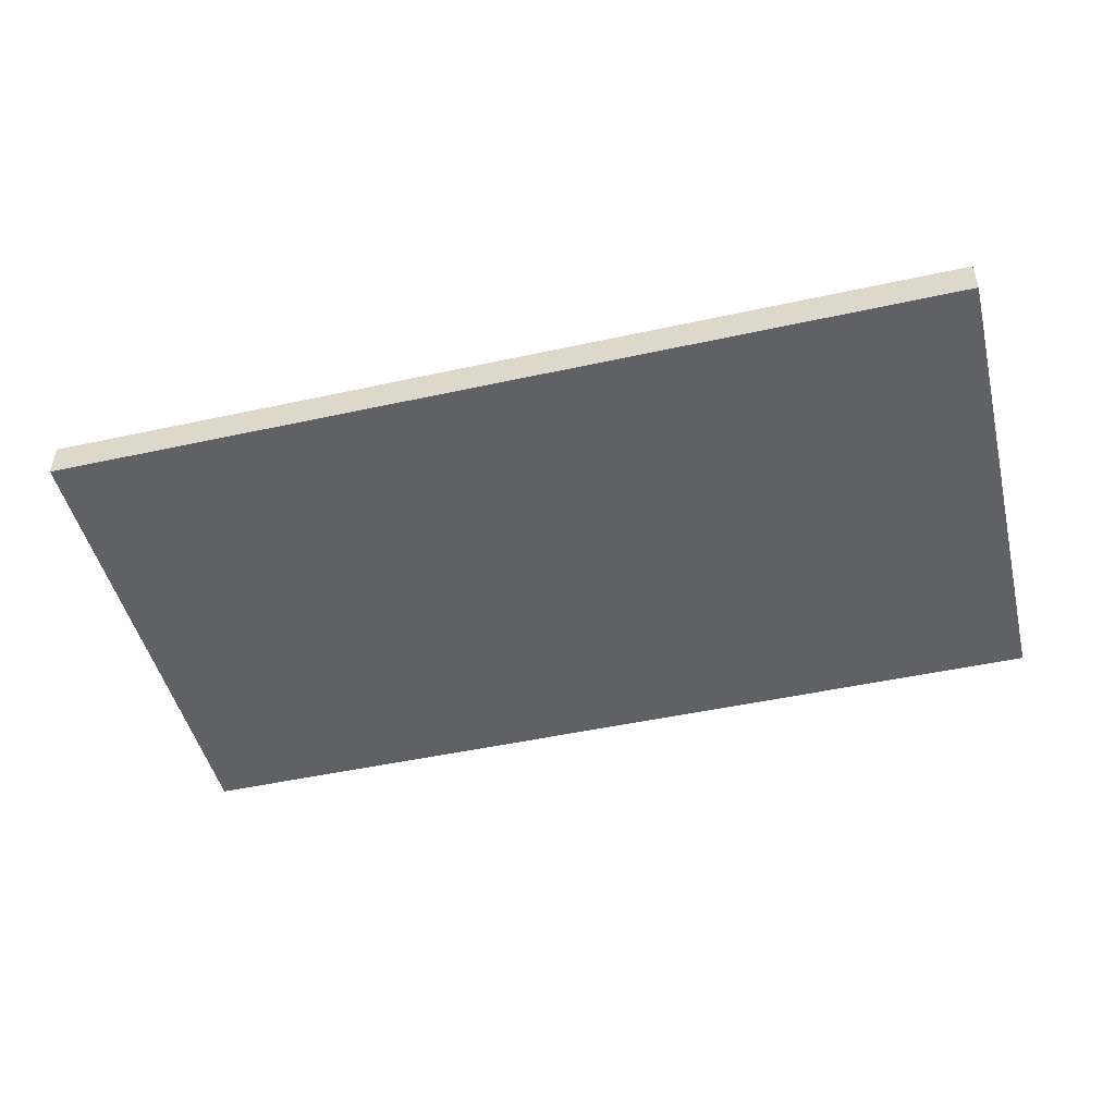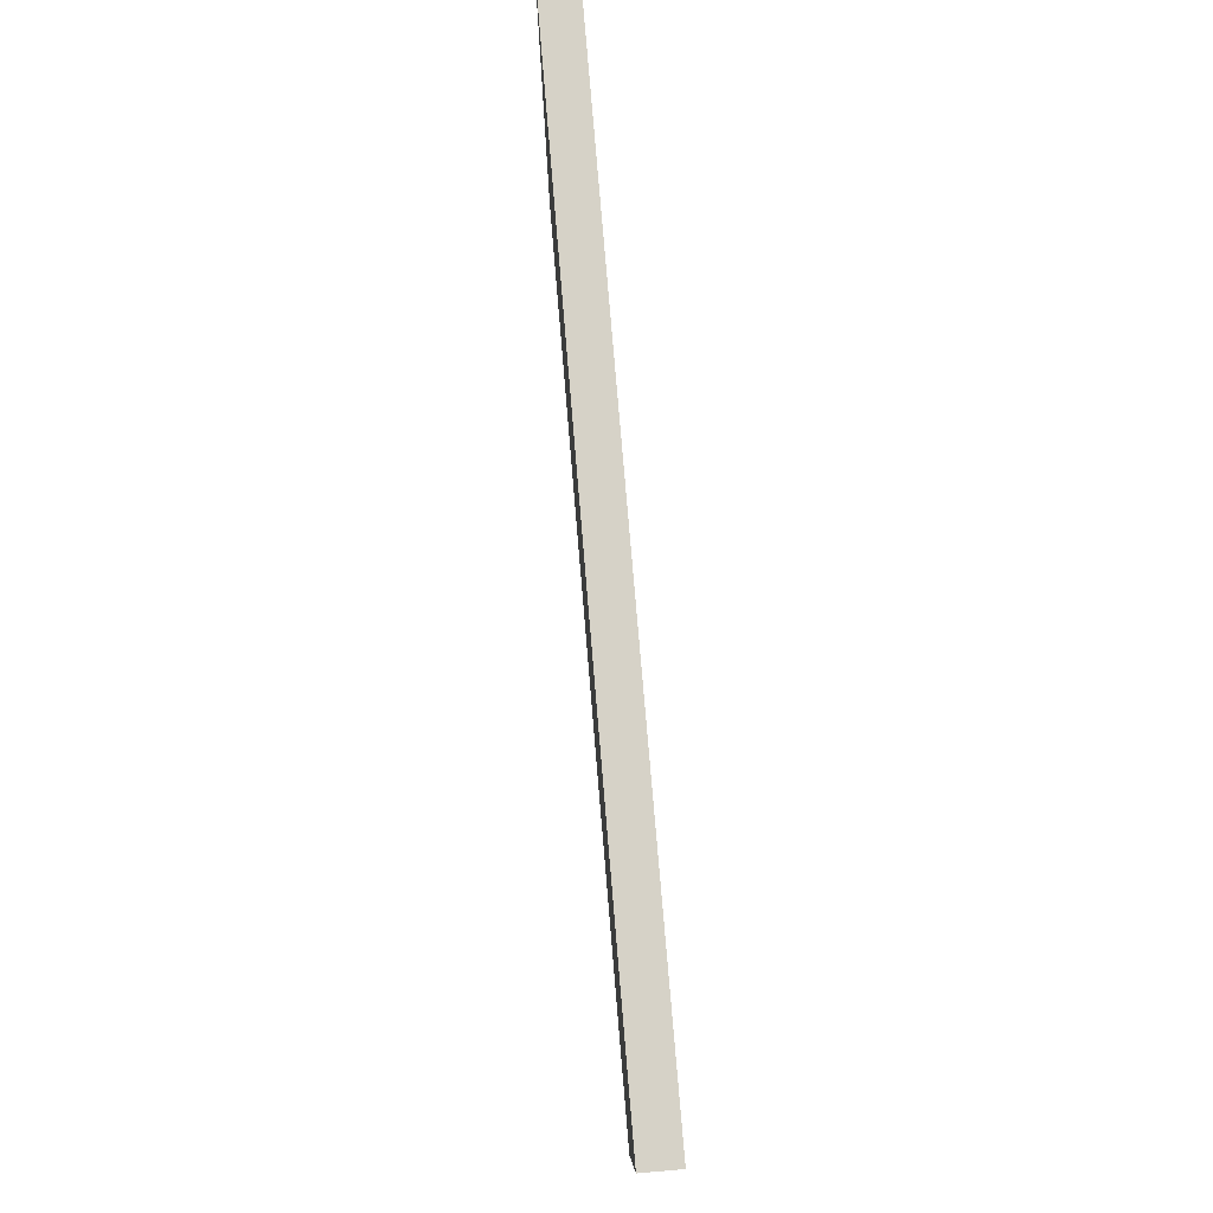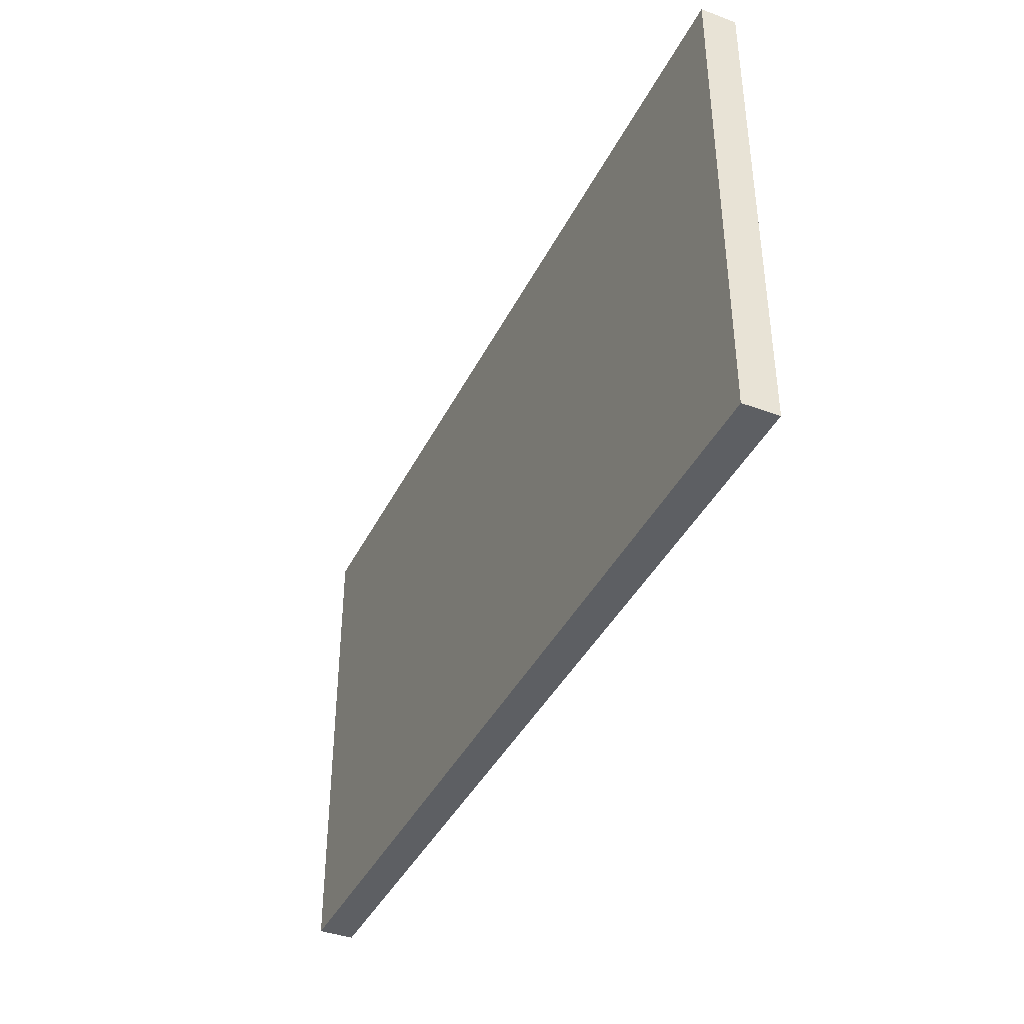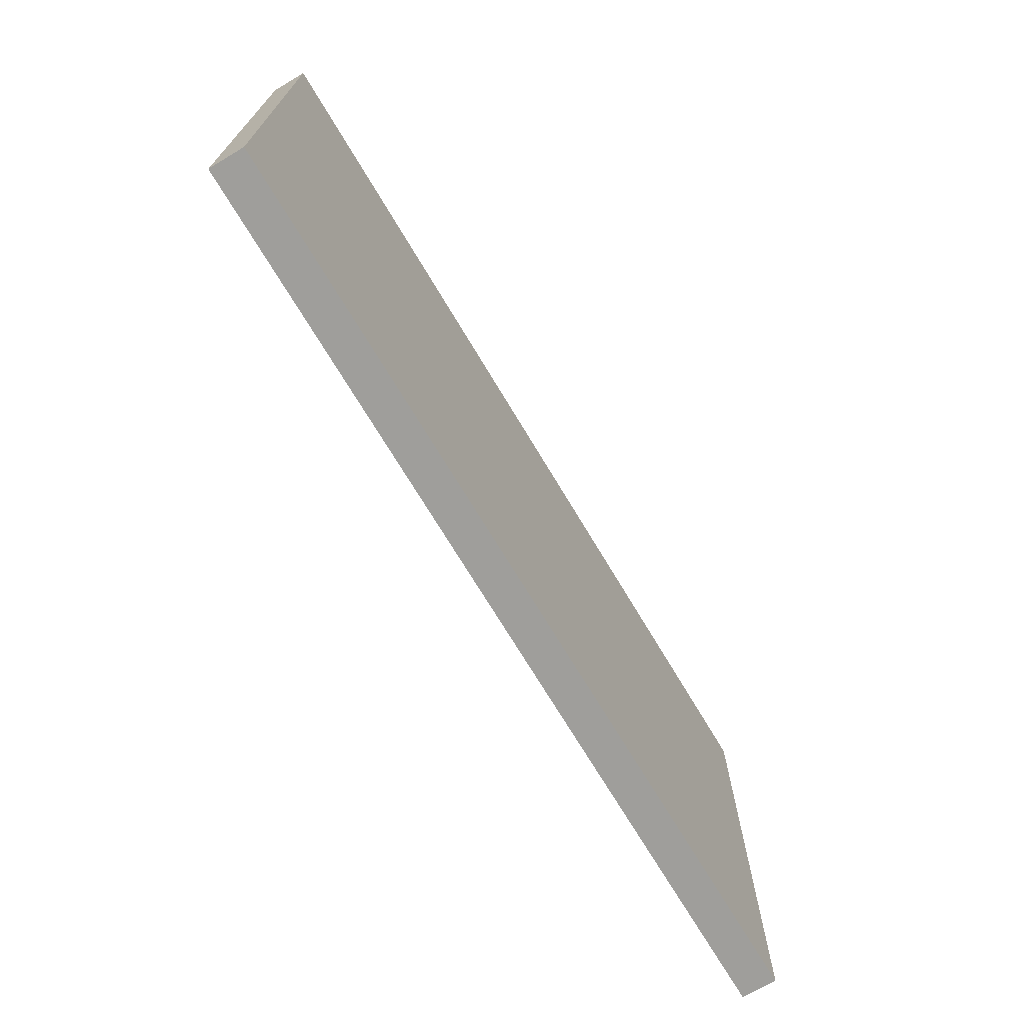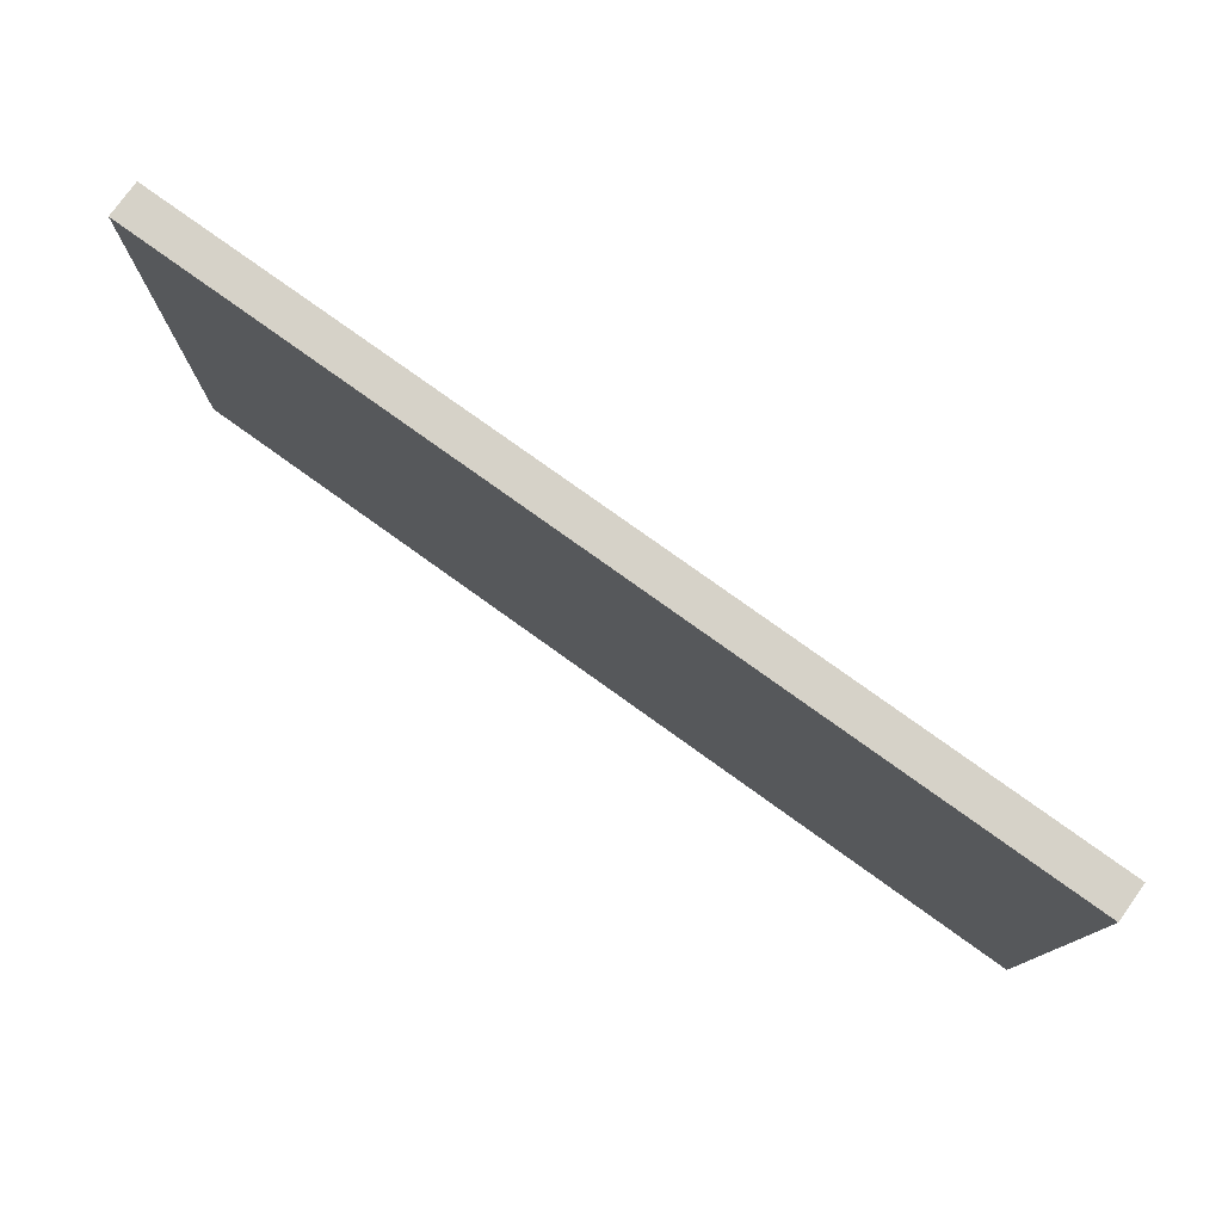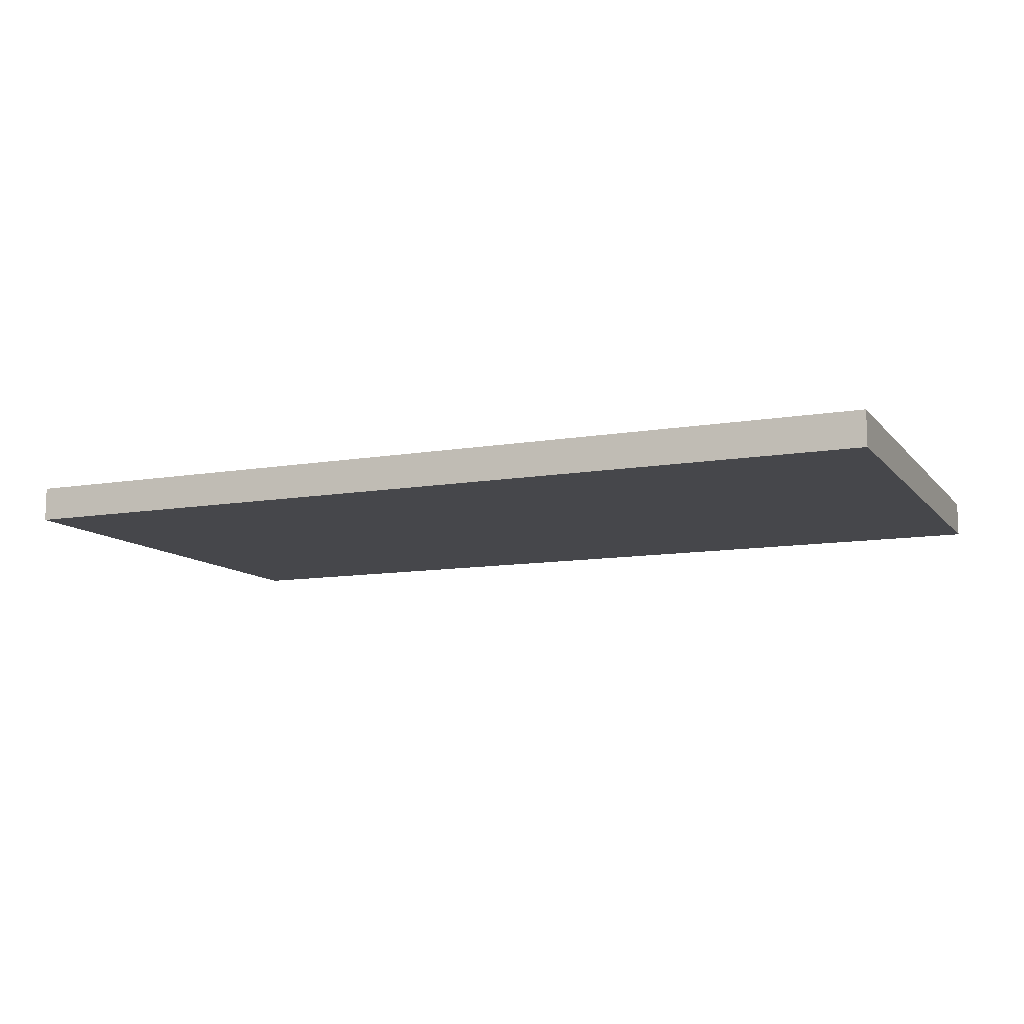
<metadata>
{"format":"obj","ext":"obj","renderer":"f3d","projection":"perspective","resolution":1024,"background":"white","views":[{"elev":-48.0,"azim":-166.2,"up":"+Z"},{"elev":78.5,"azim":85.2,"up":"+Y"},{"elev":-39.9,"azim":-114.5,"up":"+Y"},{"elev":-70.8,"azim":120.8,"up":"+Y"},{"elev":77.6,"azim":35.7,"up":"+Y"},{"elev":-10.8,"azim":-156.7,"up":"+Z"}]}
</metadata>
<code>
o
v -1.2 0 0.3
v -1.2 0 0.2
v -1.2 0.1 0.3
v -1.2 0.1 0.2
v -1.2 0.2 0.3
v -1.2 0.2 0.2
v -1.2 0.5 0.3
v -1.2 0.5 0.2
v -1.2 0.6 0.3
v -1.2 0.6 0.2
v -1.2 1.1 0.3
v -1.2 1.1 0.2
v -1.2 1.4 0.3
v -1.2 1.4 0.2
v 1.4 0 0.3
v 1.4 0 0.2
v 1.4 0.4 0.3
v 1.4 0.4 0.2
v 1.4 0.5 0.3
v 1.4 0.5 0.2
v 1.4 1.4 0.3
v 1.4 1.4 0.2
v -1.2 0 0.3
v -1.2 0.1 0.3
v -1.2 0.2 0.3
v -1.2 0.5 0.3
v -1.2 0.6 0.3
v -1.2 1.1 0.3
v -1.2 1.4 0.3
v -1.1 0 0.3
v -1.1 0.1 0.3
v -1.1 0.2 0.3
v -1.1 0.5 0.3
v -1.1 0.6 0.3
v -1.1 1.1 0.3
v -1.1 1.2 0.3
v -1.1 1.3 0.3
v -1 0.1 0.3
v -1 0.2 0.3
v -1 0.3 0.3
v -1 0.5 0.3
v -1 0.6 0.3
v -1 0.8 0.3
v -1 0.9 0.3
v -1 1 0.3
v -1 1.1 0.3
v -1 1.2 0.3
v -1 1.3 0.3
v -0.9 0.4 0.3
v -0.9 0.5 0.3
v -0.8 0.4 0.3
v -0.8 0.5 0.3
v -0.8 0.7 0.3
v -0.8 0.8 0.3
v -0.6 1 0.3
v -0.6 1.1 0.3
v -0.4 0.7 0.3
v -0.4 0.8 0.3
v 0.5 0 0.3
v 0.5 0.1 0.3
v 0.6 1.3 0.3
v 0.6 1.4 0.3
v 0.8 0 0.3
v 0.8 0.1 0.3
v 0.8 1.3 0.3
v 0.8 1.4 0.3
v 0.9 1.3 0.3
v 0.9 1.4 0.3
v 1.1 1.3 0.3
v 1.1 1.4 0.3
v 1.2 0.1 0.3
v 1.2 0.2 0.3
v 1.2 0.3 0.3
v 1.2 0.5 0.3
v 1.2 0.6 0.3
v 1.2 0.8 0.3
v 1.2 0.9 0.3
v 1.2 1.1 0.3
v 1.2 1.2 0.3
v 1.2 1.3 0.3
v 1.3 0.1 0.3
v 1.3 0.2 0.3
v 1.3 0.4 0.3
v 1.3 0.5 0.3
v 1.3 1.2 0.3
v 1.3 1.3 0.3
v 1.4 0 0.3
v 1.4 0.4 0.3
v 1.4 0.5 0.3
v 1.4 1.4 0.3
v -1.2 0 0.2
v -1.2 0.1 0.2
v -1.2 0.2 0.2
v -1.2 0.5 0.2
v -1.2 0.6 0.2
v -1.2 1.1 0.2
v -1.2 1.4 0.2
v -1.1 0 0.2
v -1.1 0.1 0.2
v -1.1 0.2 0.2
v -1.1 0.5 0.2
v -1.1 0.6 0.2
v -1.1 1.1 0.2
v -1.1 1.2 0.2
v -1.1 1.3 0.2
v -1 0.1 0.2
v -1 0.2 0.2
v -1 0.3 0.2
v -1 0.5 0.2
v -1 0.6 0.2
v -1 0.8 0.2
v -1 0.9 0.2
v -1 1 0.2
v -1 1.1 0.2
v -1 1.2 0.2
v -1 1.3 0.2
v -0.9 0.4 0.2
v -0.9 0.5 0.2
v -0.8 0.4 0.2
v -0.8 0.5 0.2
v -0.8 0.7 0.2
v -0.8 0.8 0.2
v -0.6 1 0.2
v -0.6 1.1 0.2
v -0.4 0.7 0.2
v -0.4 0.8 0.2
v 0.5 0 0.2
v 0.5 0.1 0.2
v 0.6 1.3 0.2
v 0.6 1.4 0.2
v 0.8 0 0.2
v 0.8 0.1 0.2
v 0.8 1.3 0.2
v 0.8 1.4 0.2
v 0.9 1.3 0.2
v 0.9 1.4 0.2
v 1.1 1.3 0.2
v 1.1 1.4 0.2
v 1.2 0.1 0.2
v 1.2 0.2 0.2
v 1.2 0.3 0.2
v 1.2 0.5 0.2
v 1.2 0.6 0.2
v 1.2 0.8 0.2
v 1.2 0.9 0.2
v 1.2 1.1 0.2
v 1.2 1.2 0.2
v 1.2 1.3 0.2
v 1.3 0.1 0.2
v 1.3 0.2 0.2
v 1.3 0.4 0.2
v 1.3 0.5 0.2
v 1.3 1.2 0.2
v 1.3 1.3 0.2
v 1.4 0 0.2
v 1.4 0.4 0.2
v 1.4 0.5 0.2
v 1.4 1.4 0.2
v -1.2 0 0.3
v -1.1 0 0.3
v 0.5 0 0.3
v 0.8 0 0.3
v 1.4 0 0.3
v -1.2 0 0.2
v -1.1 0 0.2
v 0.5 0 0.2
v 0.8 0 0.2
v 1.4 0 0.2
v -1.2 1.4 0.3
v 0.6 1.4 0.3
v 0.8 1.4 0.3
v 0.9 1.4 0.3
v 1.1 1.4 0.3
v 1.4 1.4 0.3
v -1.2 1.4 0.2
v 0.6 1.4 0.2
v 0.8 1.4 0.2
v 0.9 1.4 0.2
v 1.1 1.4 0.2
v 1.4 1.4 0.2
f 3 2 1
f 4 2 3
f 5 4 3
f 6 4 5
f 7 6 5
f 8 6 7
f 9 8 7
f 10 8 9
f 11 10 9
f 12 10 11
f 13 12 11
f 14 12 13
f 15 16 17
f 17 16 18
f 17 18 19
f 19 18 20
f 19 20 21
f 21 20 22
f 30 24 23
f 31 25 24
f 31 24 30
f 32 26 25
f 32 25 31
f 33 27 26
f 33 26 32
f 34 28 27
f 34 27 33
f 35 29 28
f 35 28 34
f 36 29 35
f 37 29 36
f 38 31 30
f 38 32 31
f 39 34 33
f 39 32 38
f 39 33 32
f 39 36 35
f 39 35 34
f 40 36 39
f 41 36 40
f 42 36 41
f 43 36 42
f 44 36 43
f 45 36 44
f 46 36 45
f 47 37 36
f 47 36 46
f 48 29 37
f 48 37 47
f 49 41 40
f 50 42 41
f 50 41 49
f 51 49 40
f 51 50 49
f 52 42 50
f 52 50 51
f 53 43 42
f 54 44 43
f 54 43 53
f 55 46 45
f 55 45 44
f 56 47 46
f 56 46 55
f 57 53 42
f 57 54 53
f 58 44 54
f 58 54 57
f 59 38 30
f 59 39 38
f 60 39 59
f 61 29 48
f 61 48 47
f 62 29 61
f 63 60 59
f 64 39 60
f 64 60 63
f 65 61 47
f 65 62 61
f 66 62 65
f 67 65 47
f 67 66 65
f 68 66 67
f 69 67 47
f 69 68 67
f 70 68 69
f 71 39 64
f 71 64 63
f 72 40 39
f 72 39 71
f 73 51 40
f 73 40 72
f 73 52 51
f 74 42 52
f 74 52 73
f 75 57 42
f 75 42 74
f 75 58 57
f 76 44 58
f 76 58 75
f 77 55 44
f 77 44 76
f 77 56 55
f 78 47 56
f 78 56 77
f 79 69 47
f 79 47 78
f 79 70 69
f 80 70 79
f 81 71 63
f 81 72 71
f 82 75 74
f 82 72 81
f 82 76 75
f 82 79 78
f 82 74 73
f 82 73 72
f 82 78 77
f 82 77 76
f 83 79 82
f 84 79 83
f 85 80 79
f 85 79 84
f 86 70 80
f 86 80 85
f 87 81 63
f 87 82 81
f 87 83 82
f 88 84 83
f 88 83 87
f 89 85 84
f 89 84 88
f 89 86 85
f 90 70 86
f 90 86 89
f 91 92 98
f 92 93 99
f 98 92 99
f 93 94 100
f 99 93 100
f 94 95 101
f 100 94 101
f 95 96 102
f 101 95 102
f 96 97 103
f 102 96 103
f 103 97 104
f 104 97 105
f 98 99 106
f 99 100 106
f 101 102 107
f 106 100 107
f 100 101 107
f 103 104 107
f 102 103 107
f 107 104 108
f 108 104 109
f 109 104 110
f 110 104 111
f 111 104 112
f 112 104 113
f 113 104 114
f 104 105 115
f 114 104 115
f 105 97 116
f 115 105 116
f 108 109 117
f 109 110 118
f 117 109 118
f 108 117 119
f 117 118 119
f 118 110 120
f 119 118 120
f 110 111 121
f 111 112 122
f 121 111 122
f 113 114 123
f 112 113 123
f 114 115 124
f 123 114 124
f 110 121 125
f 121 122 125
f 122 112 126
f 125 122 126
f 98 106 127
f 106 107 127
f 127 107 128
f 116 97 129
f 115 116 129
f 129 97 130
f 127 128 131
f 128 107 132
f 131 128 132
f 115 129 133
f 129 130 133
f 133 130 134
f 115 133 135
f 133 134 135
f 135 134 136
f 115 135 137
f 135 136 137
f 137 136 138
f 132 107 139
f 131 132 139
f 107 108 140
f 139 107 140
f 108 119 141
f 140 108 141
f 119 120 141
f 120 110 142
f 141 120 142
f 110 125 143
f 142 110 143
f 125 126 143
f 126 112 144
f 143 126 144
f 112 123 145
f 144 112 145
f 123 124 145
f 124 115 146
f 145 124 146
f 115 137 147
f 146 115 147
f 137 138 147
f 147 138 148
f 131 139 149
f 139 140 149
f 142 143 150
f 149 140 150
f 143 144 150
f 146 147 150
f 141 142 150
f 140 141 150
f 145 146 150
f 144 145 150
f 150 147 151
f 151 147 152
f 147 148 153
f 152 147 153
f 148 138 154
f 153 148 154
f 131 149 155
f 149 150 155
f 150 151 155
f 151 152 156
f 155 151 156
f 152 153 157
f 156 152 157
f 153 154 157
f 154 138 158
f 157 154 158
f 164 160 159
f 165 161 160
f 165 160 164
f 166 162 161
f 166 161 165
f 167 163 162
f 167 162 166
f 168 163 167
f 169 170 175
f 170 171 176
f 175 170 176
f 171 172 177
f 176 171 177
f 172 173 178
f 177 172 178
f 173 174 179
f 178 173 179
f 179 174 180

</code>
